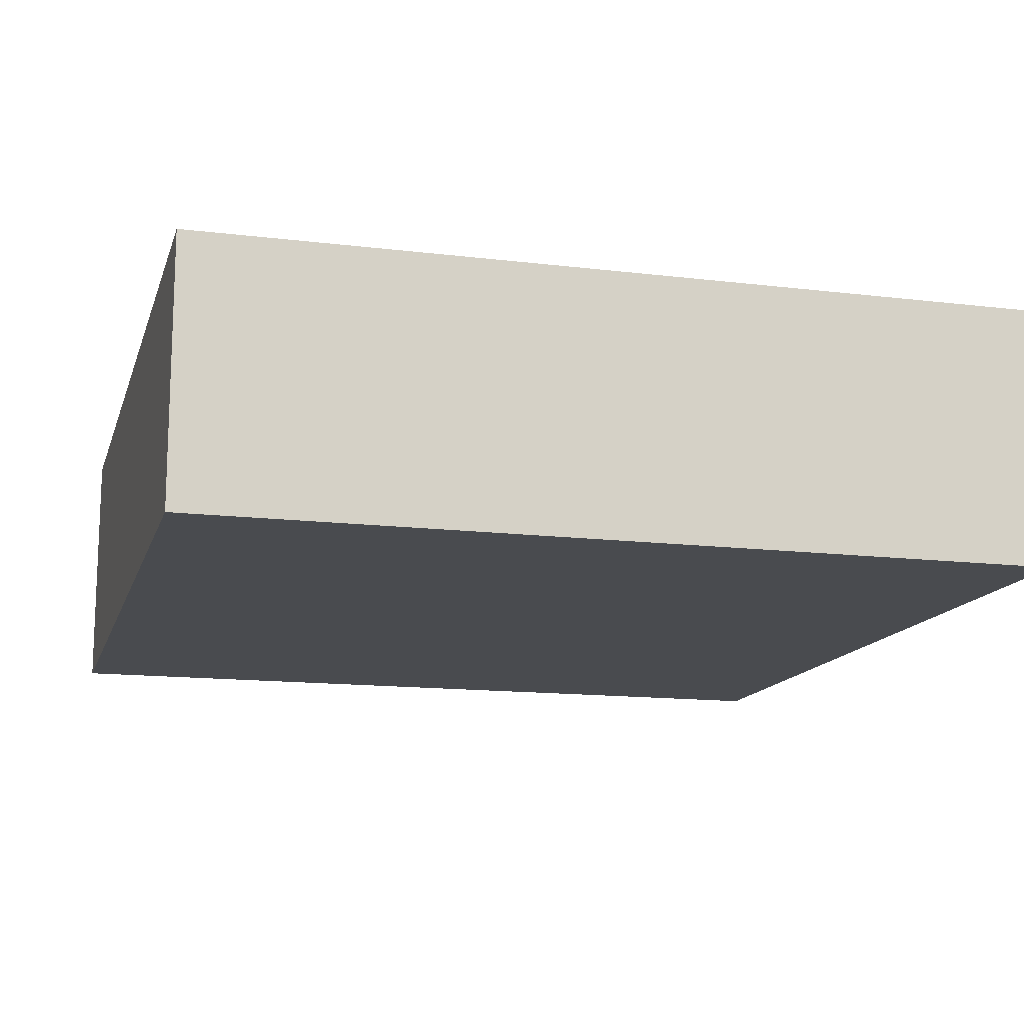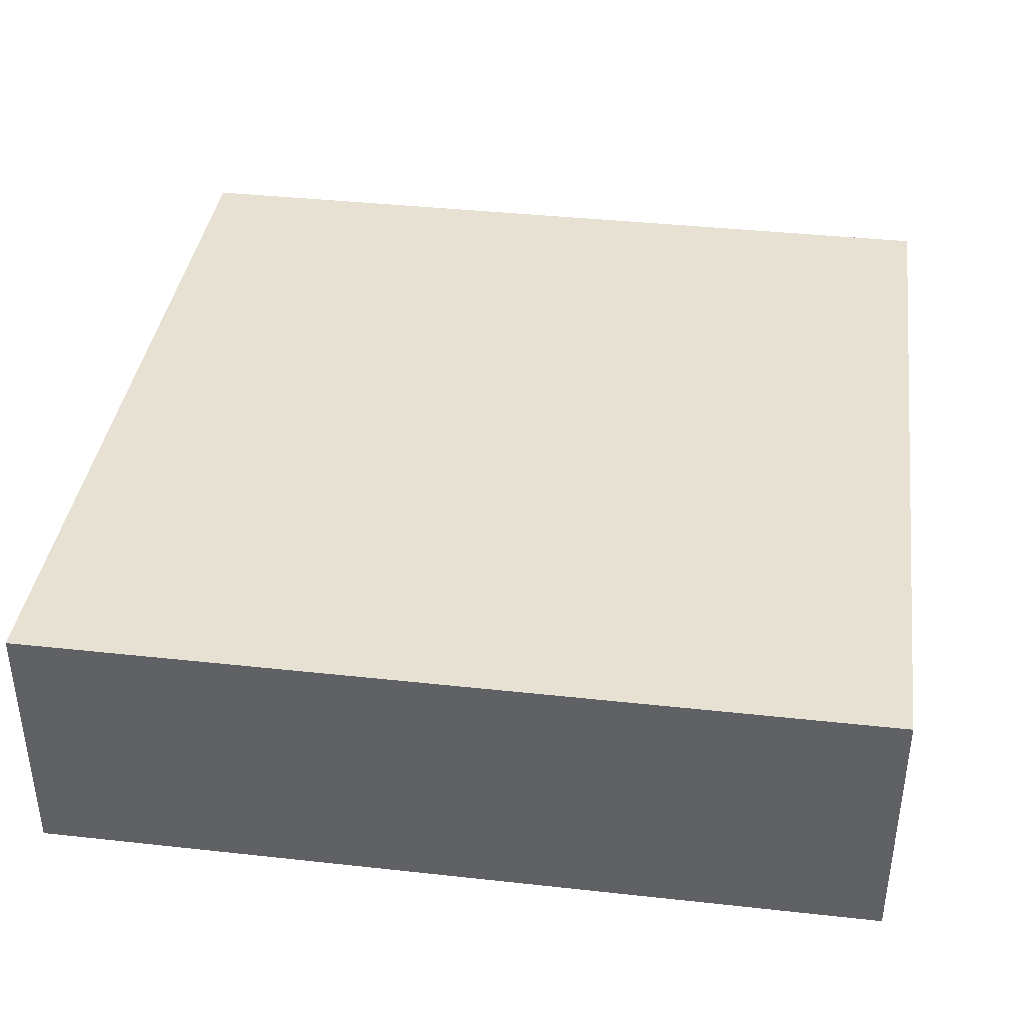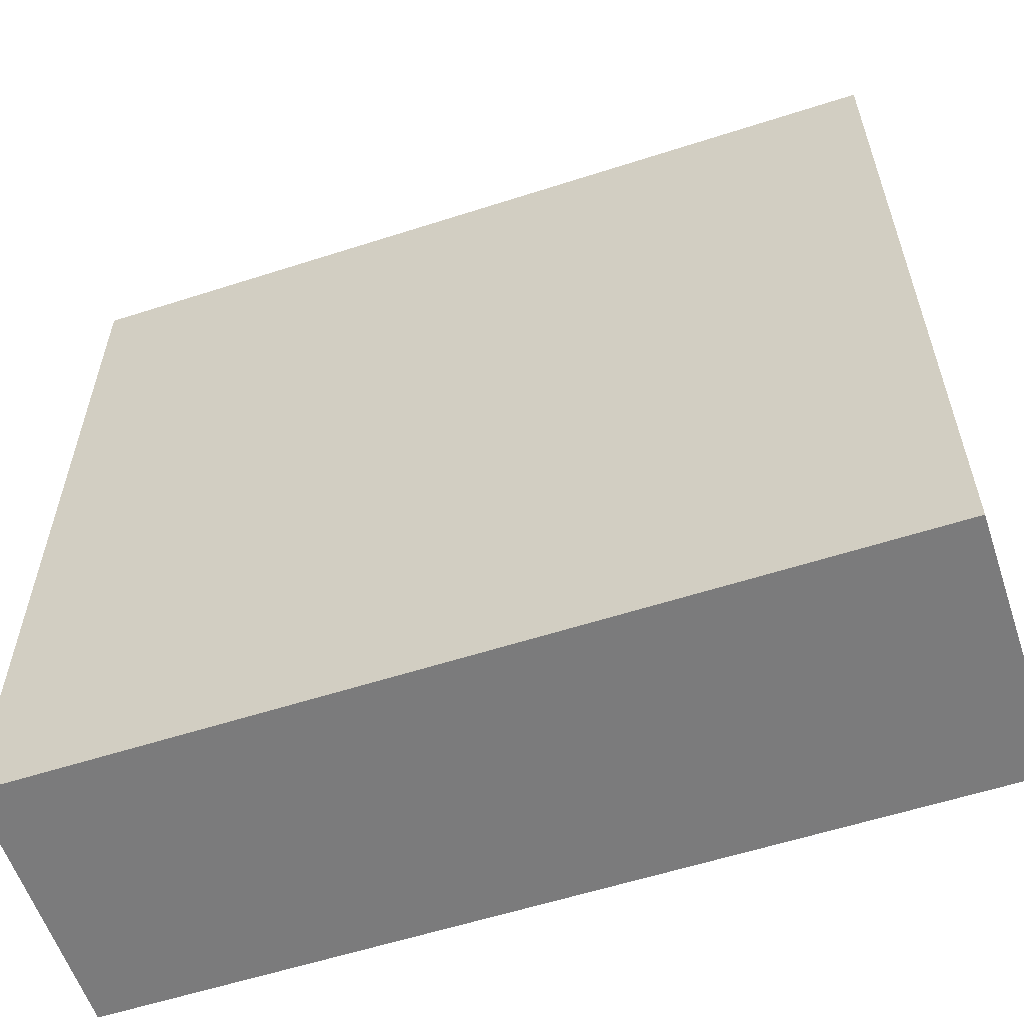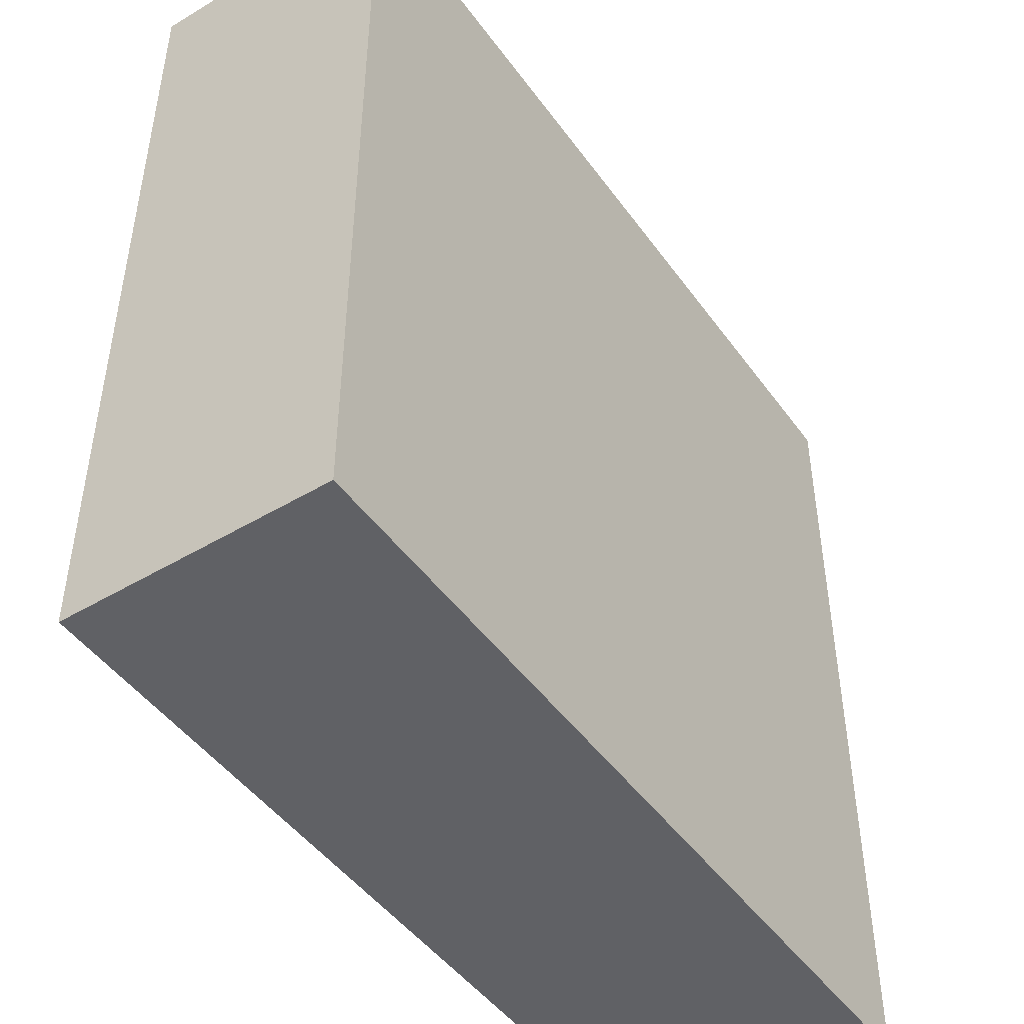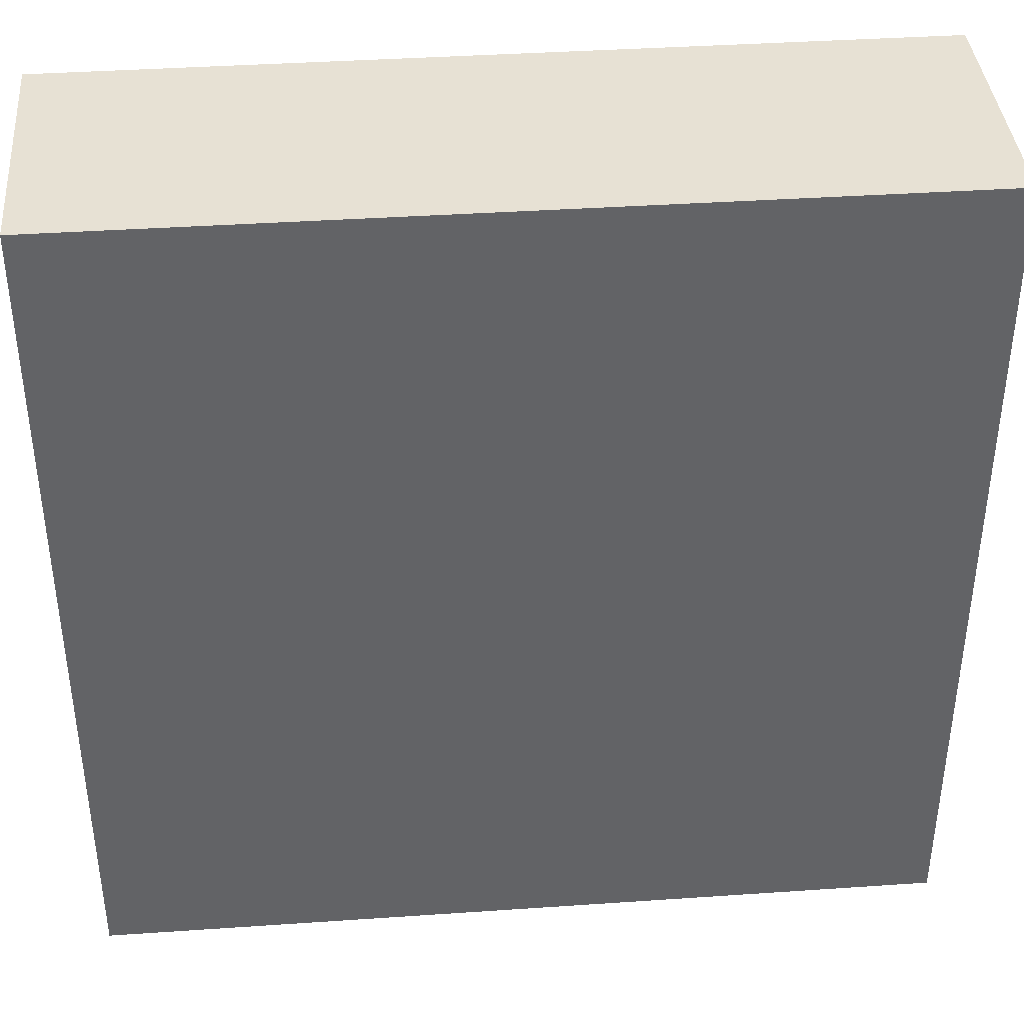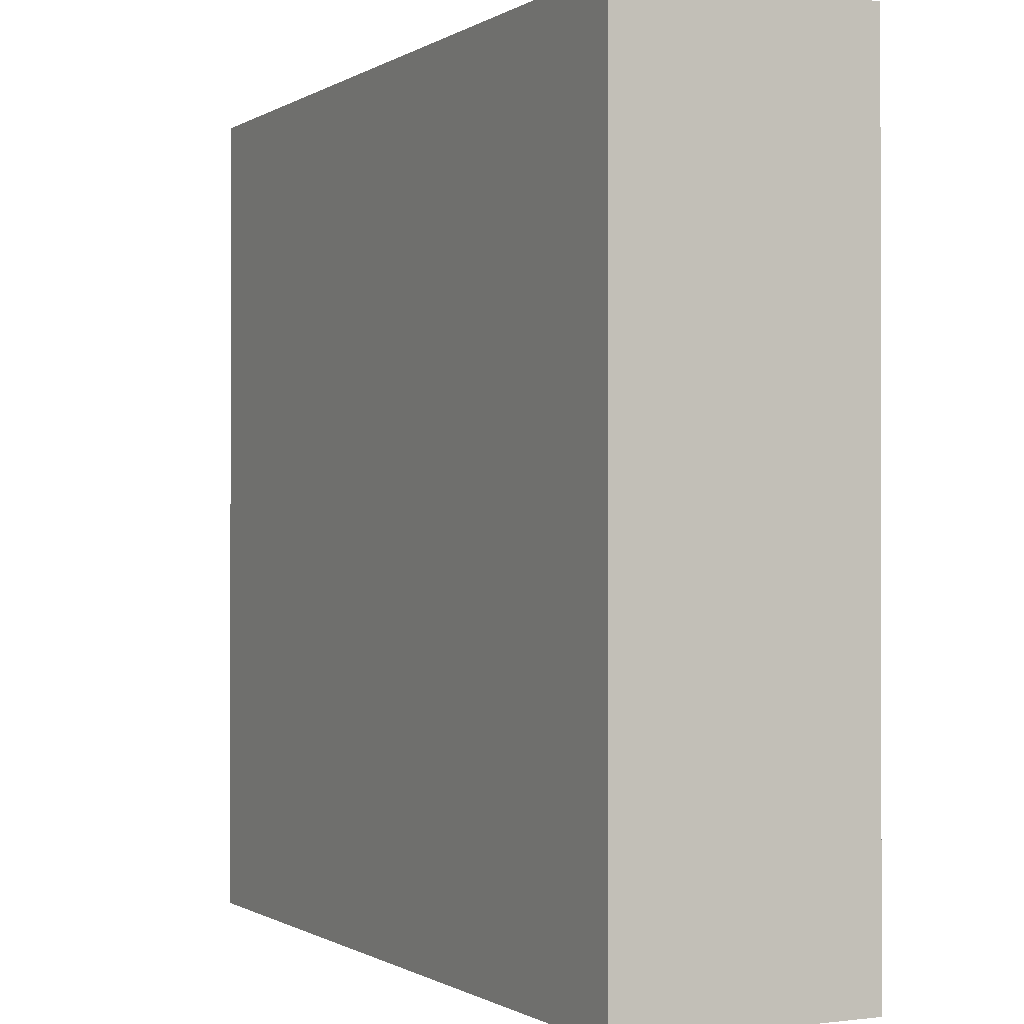
<metadata>
{"format":"obj","ext":"obj","renderer":"f3d","projection":"perspective","resolution":1024,"background":"white","views":[{"elev":-14.1,"azim":165.0,"up":"+Y"},{"elev":38.6,"azim":-172.1,"up":"+Y"},{"elev":-58.5,"azim":18.4,"up":"+Z"},{"elev":-47.2,"azim":124.0,"up":"+Z"},{"elev":39.4,"azim":-4.9,"up":"+Z"},{"elev":-0.6,"azim":63.1,"up":"+Z"}]}
</metadata>
<code>
o object
v -0.6874 0.002067 -0.6124
v -0.6874 -0.3677 -0.6124
v -0.687 -0.3677 0.589
v 0.5141 0.002067 -0.6128
v 0.5141 -0.3677 -0.6128
v -0.6874 -0.3677 -0.6124
v 0.5144 0.002067 0.5887
v 0.5144 -0.3677 0.5887
v 0.5141 -0.3677 -0.6128
v -0.687 0.002067 0.589
v -0.687 -0.3677 0.589
v 0.5144 -0.3677 0.5887
v -0.6874 -0.3677 -0.6124
v 0.5141 -0.3677 -0.6128
v 0.5144 -0.3677 0.5887
v 0.5141 0.002067 -0.6128
v -0.6874 0.002067 -0.6124
v -0.687 0.002067 0.589
v -0.687 0.002067 0.589
v -0.6874 0.002067 -0.6124
v 0.5141 0.002067 -0.6128
v 0.5144 0.002067 0.5887
v -0.687 -0.3677 0.589
v 0.5144 0.002067 0.5887
f 1 2 3
f 4 5 6
f 7 8 9
f 10 11 12
f 13 14 15
f 16 17 18
f 19 1 3
f 20 4 6
f 21 7 9
f 22 10 12
f 23 13 15
f 24 16 18

</code>
